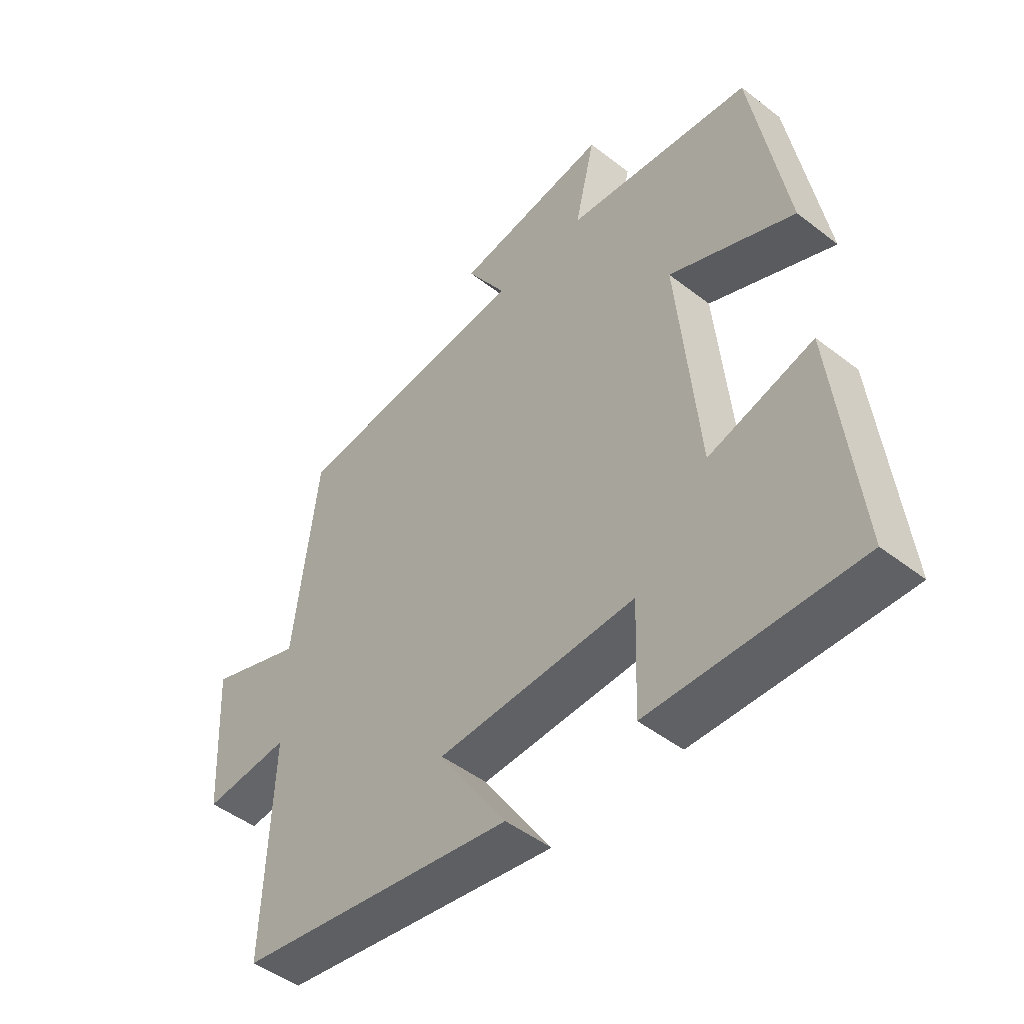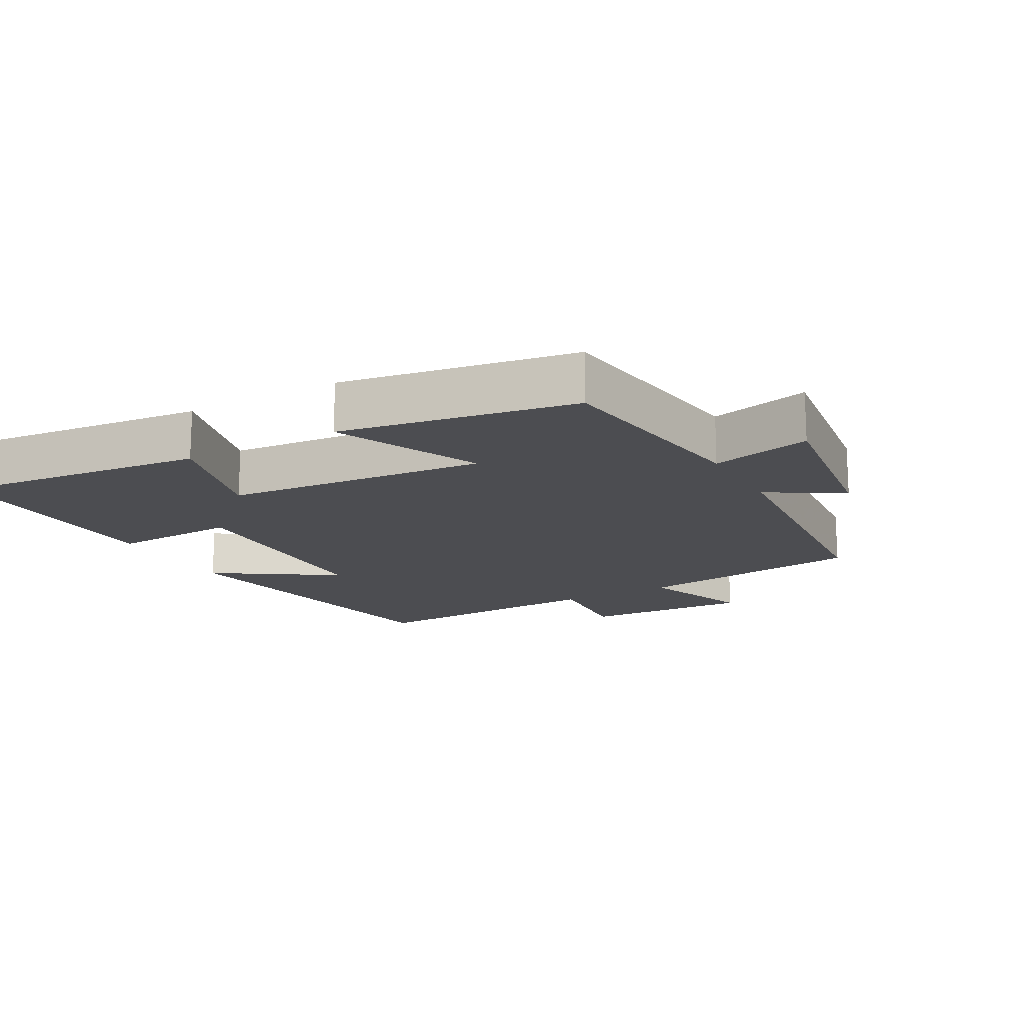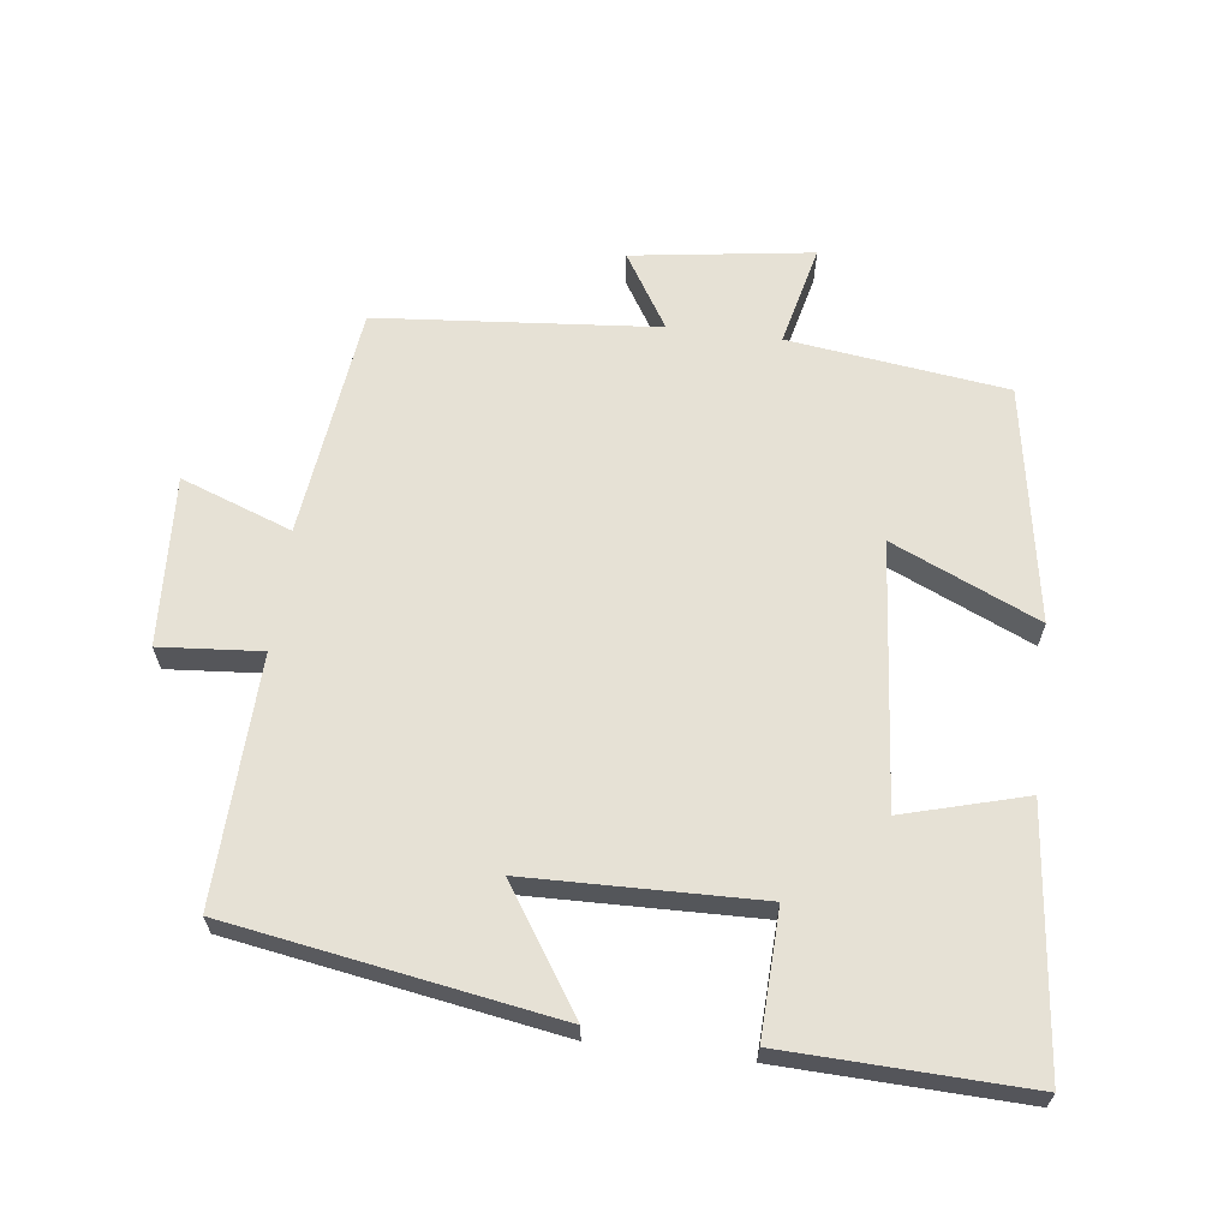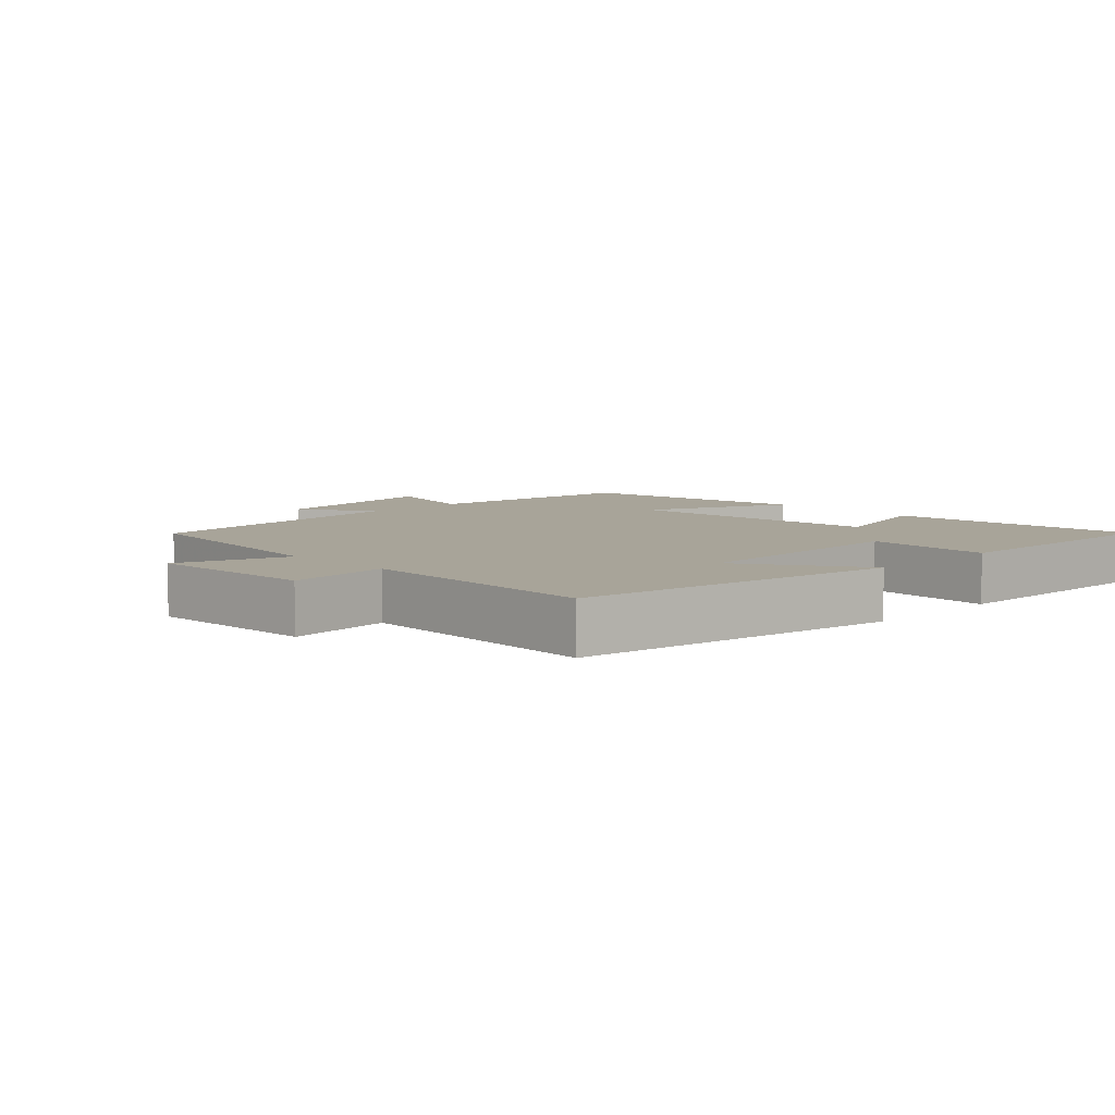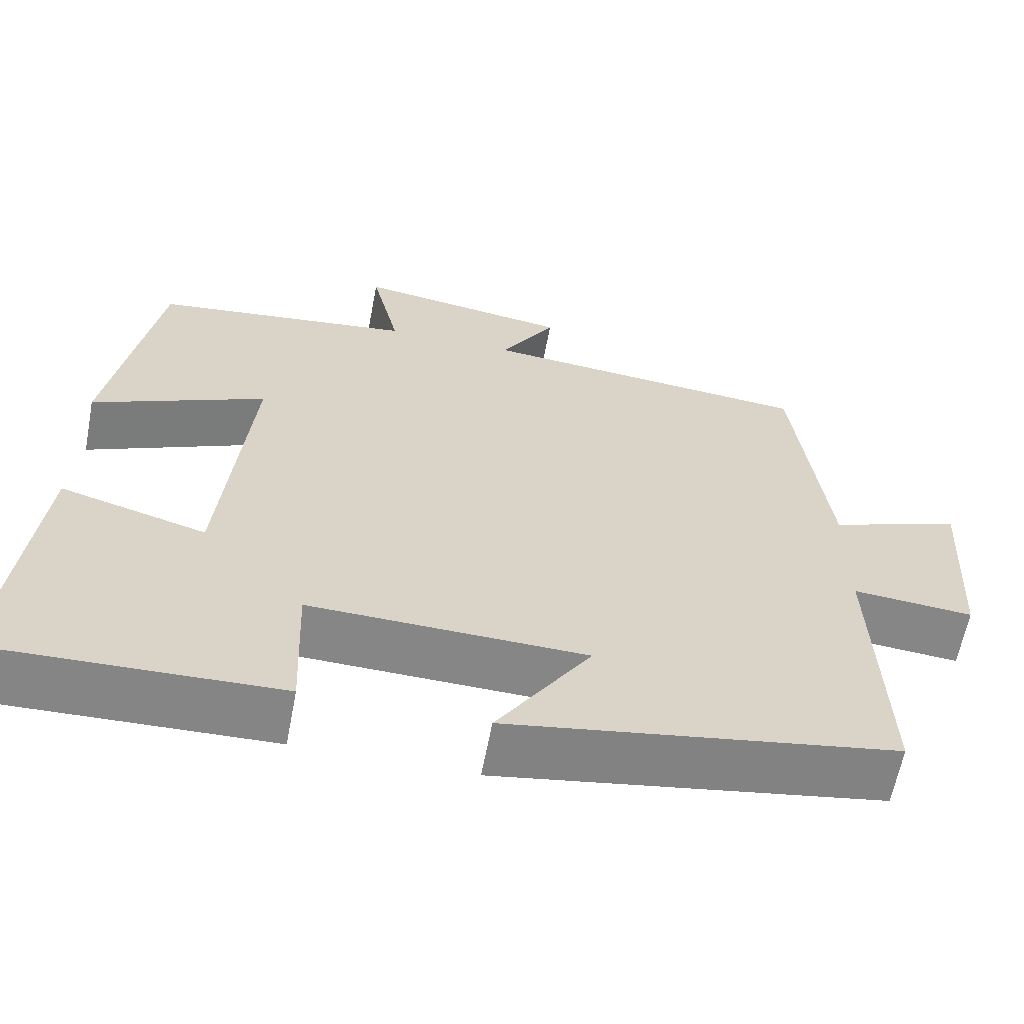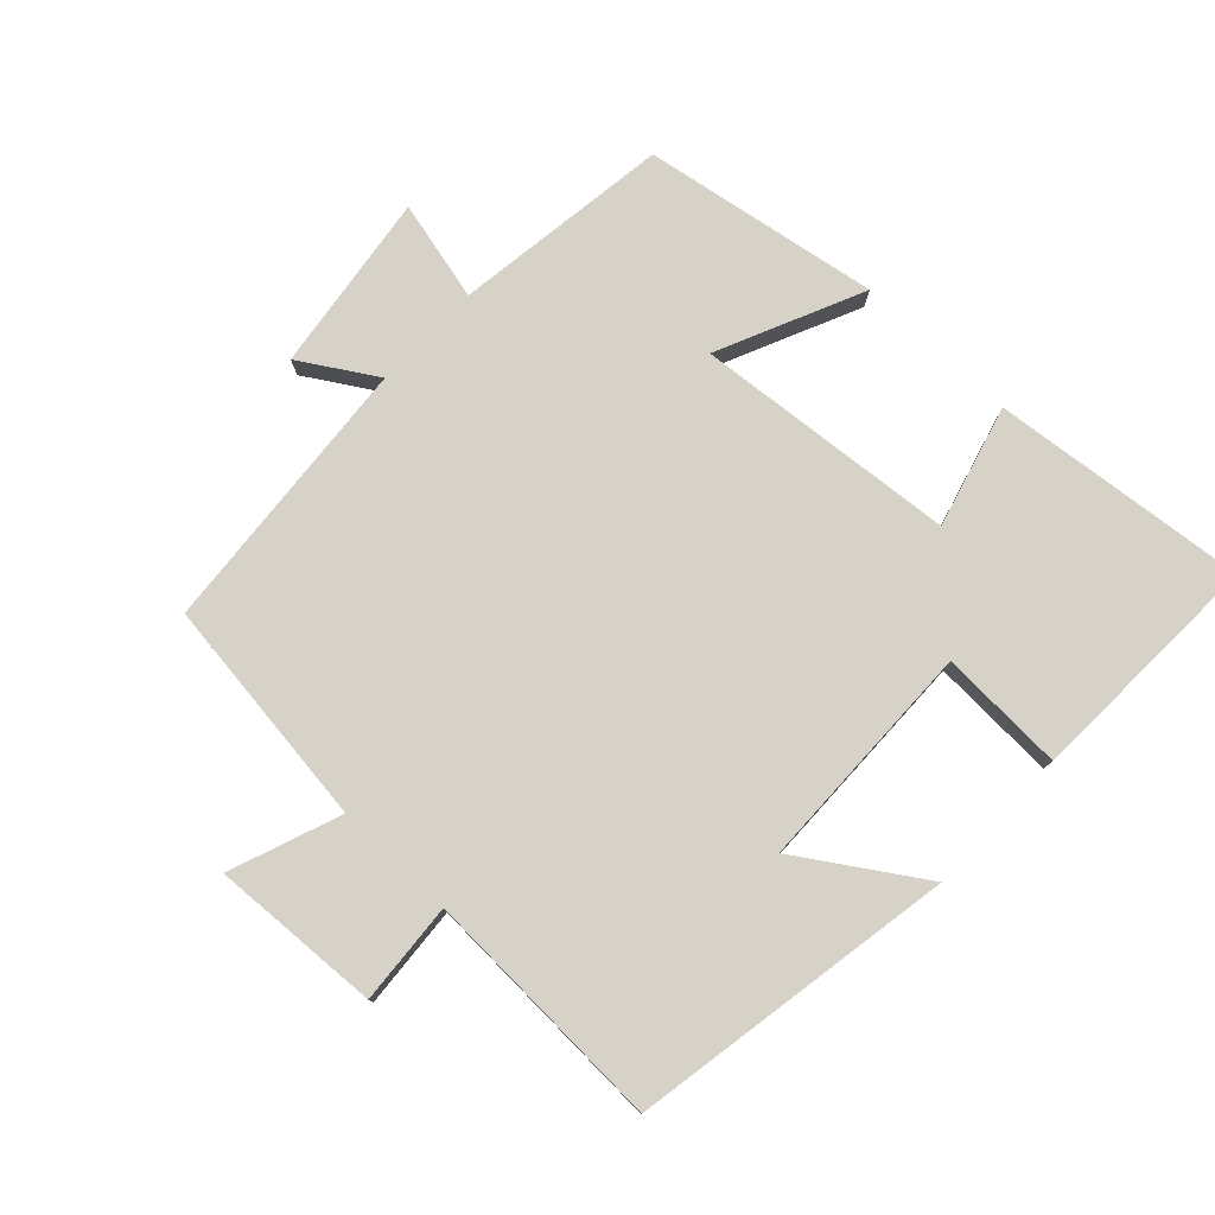
<metadata>
{"format":"obj","ext":"obj","renderer":"f3d","projection":"perspective","resolution":1024,"background":"white","views":[{"elev":-47.9,"azim":-131.0,"up":"+Z"},{"elev":-16.1,"azim":-60.7,"up":"+Y"},{"elev":64.2,"azim":-172.9,"up":"+Y"},{"elev":7.1,"azim":135.4,"up":"+Y"},{"elev":-62.0,"azim":-10.8,"up":"+Z"},{"elev":77.9,"azim":133.5,"up":"+Y"}]}
</metadata>
<code>
v -0.541 0.07 -0.512
v -0.5 0.07 -0.133
v -0.32 0.07 -0.183
v -0.284 0.07 0.205
v -0.5 0.07 0.109
v -0.44 0.07 0.458
v -0.118 0.07 0.5
v -0.153 0.07 0.649
v 0.113 0.07 0.611
v 0.044 0.07 0.5
v 0.458 0.07 0.464
v 0.5 0.07 0.122
v 0.664 0.07 0.182
v 0.65 0.07 -0.068
v 0.5 0.07 -0.056
v 0.513 0.07 -0.42
v 0.033 0.07 -0.5
v 0.15 0.07 -0.322
v -0.192 0.07 -0.314
v -0.185 0.07 -0.5
v -0.541 0 -0.512
v -0.5 0 -0.133
v -0.32 0 -0.183
v -0.284 0 0.205
v -0.5 0 0.109
v -0.44 0 0.458
v -0.118 0 0.5
v -0.153 0 0.649
v 0.113 0 0.611
v 0.044 0 0.5
v 0.458 0 0.464
v 0.5 0 0.122
v 0.664 0 0.182
v 0.65 0 -0.068
v 0.5 0 -0.056
v 0.513 0 -0.42
v 0.033 0 -0.5
v 0.15 0 -0.322
v -0.192 0 -0.314
v -0.185 0 -0.5
f 19 20 1 2
f 18 19 2 3
f 15 16 17 18
f 15 18 3 4
f 12 13 14 15
f 10 11 12 15
f 10 15 4
f 7 8 9 10
f 6 7 10
f 4 5 6 10
f 22 21 40 39
f 23 22 39 38
f 38 37 36 35
f 24 23 38 35
f 35 34 33 32
f 35 32 31 30
f 24 35 30
f 30 29 28 27
f 30 27 26
f 30 26 25 24
f 1 21 22 2
f 2 22 23 3
f 3 23 24 4
f 4 24 25 5
f 5 25 26 6
f 6 26 27 7
f 7 27 28 8
f 8 28 29 9
f 9 29 30 10
f 10 30 31 11
f 11 31 32 12
f 12 32 33 13
f 13 33 34 14
f 14 34 35 15
f 15 35 36 16
f 16 36 37 17
f 17 37 38 18
f 18 38 39 19
f 19 39 40 20
f 20 40 21 1

</code>
